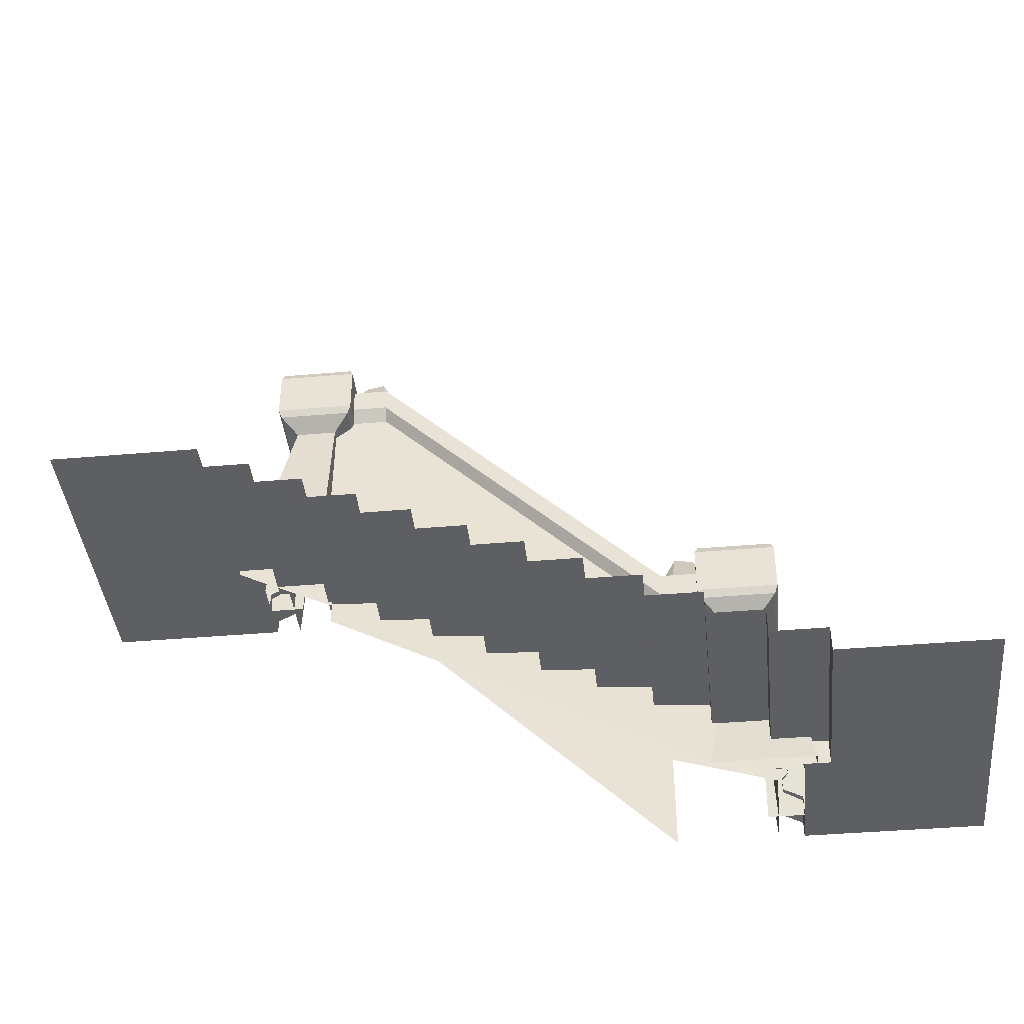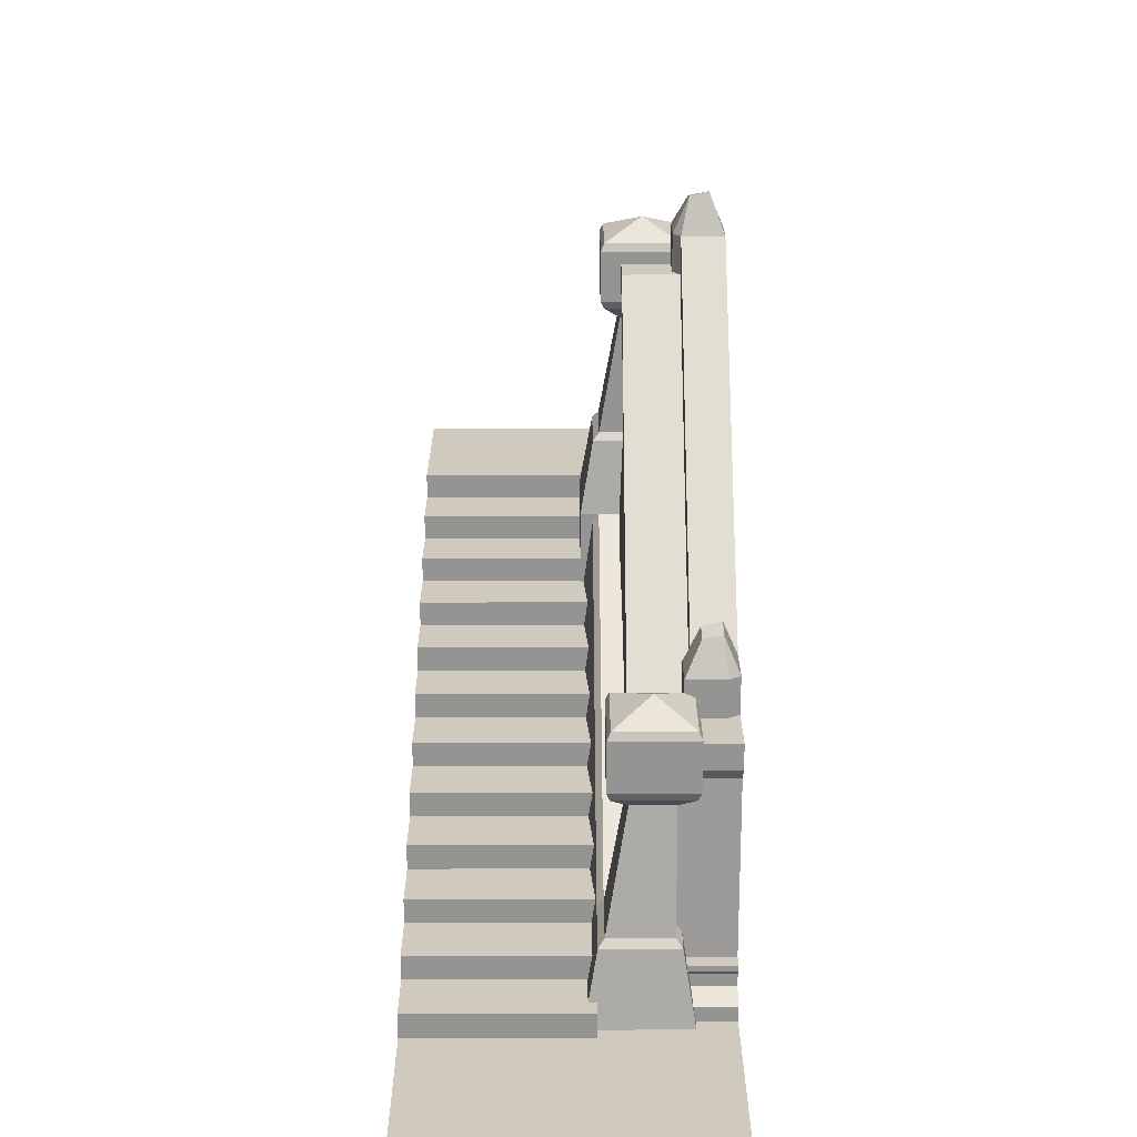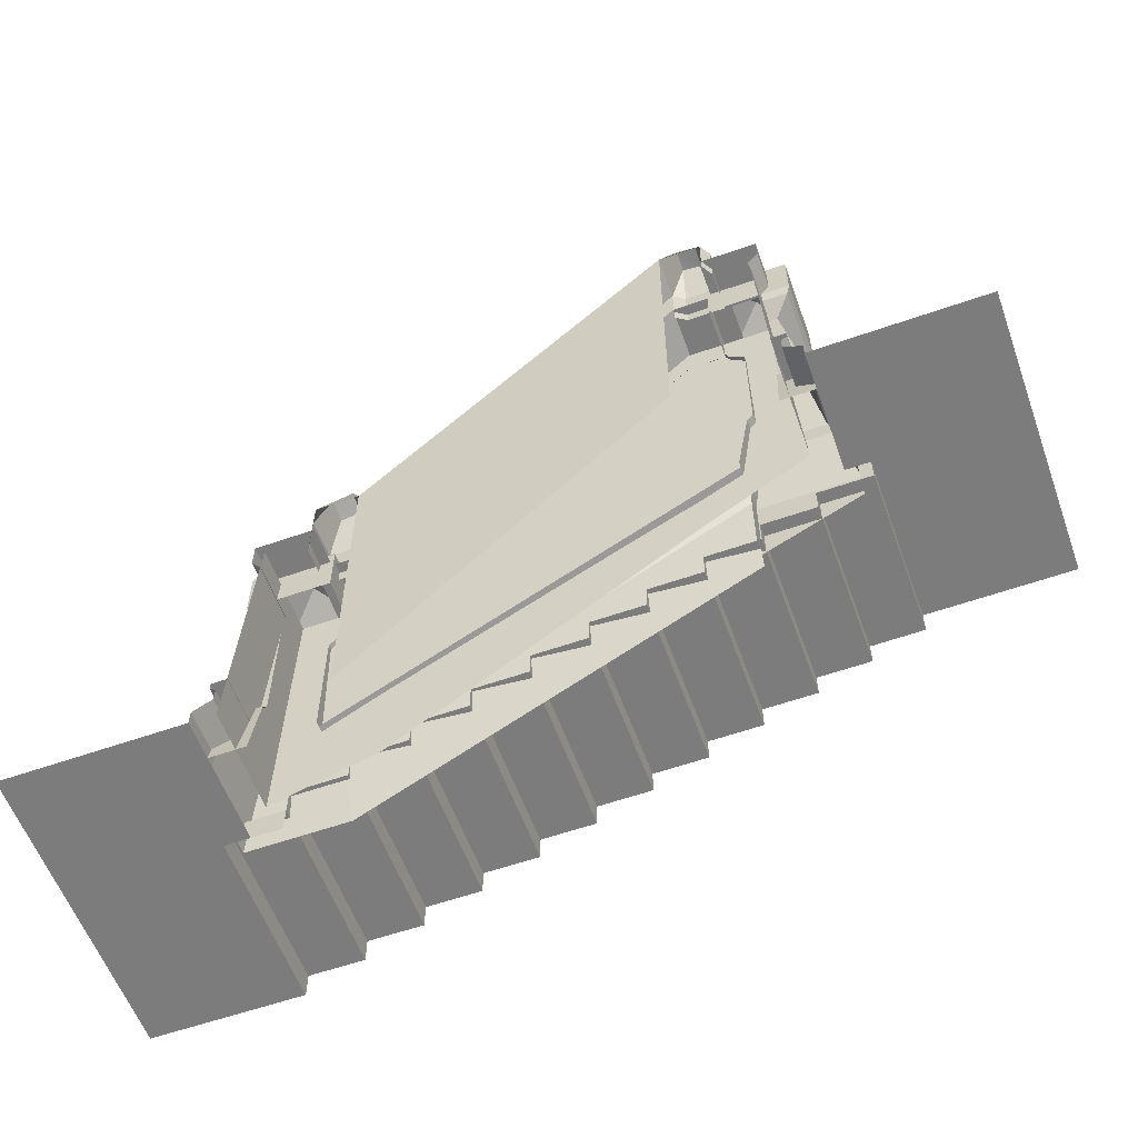
<metadata>
{"format":"obj","ext":"obj","renderer":"f3d","projection":"perspective","resolution":1024,"background":"white","views":[{"elev":-41.3,"azim":6.0,"up":"+Y"},{"elev":23.0,"azim":89.9,"up":"+Y"},{"elev":-58.8,"azim":-160.1,"up":"+Y"}]}
</metadata>
<code>
g Palette
v -0.875 0.5 -3
v -0.5 0.3 -3
v -0.5 0.3 -2.065
v -0.875 0.5 -2.065
v -0.5 0 -3
v -0.5 0 -2.065
v -0.875 0.75 -2.065
v -0.875 0.75 -3
v -0.75 0.875 -2.065
v -0.75 0.875 -3
v -0.75 1 -2.065
v -0.75 1 -3
v -1.061 1 -3
v -1.061 1 -2.065
v -11.12 6.5 -3
v -11.5 6.3 -3
v -11.5 6.3 -2.065
v -11.12 6.5 -2.065
v -11.5 6 -3
v -11.5 6 -2.065
v -11.12 6.75 -2.065
v -11.12 6.75 -3
v -11.25 6.875 -2.065
v -11.25 6.875 -3
v -11.25 7 -2.065
v -11.25 7 -3
v -10.94 7 -3
v -10.94 7 -2.065
v -9 12 -3
v -9.308 12.8 -2.692
v -9.308 12.71 -2.308
v -9 12 -2.15
v -9.85 12 -3
v -9.692 12.71 -2.692
v -9.232 11 -2
v -9.232 12 -2
v -9 11 -2.15
v -10 11 -2
v -10 12 -2
v -9.692 12.63 -2.308
v -10 11 -2.768
v -10 12 -2.768
v -9.85 11 -3
v -3 6 -3
v -2.692 6.8 -2.692
v -2.308 6.709 -2.692
v -2.15 6 -3
v -3 6 -2.15
v -2.692 6.709 -2.308
v -2 5 -2.768
v -2 6 -2.768
v -2.15 5 -3
v -2 5 -2
v -2 6 -2
v -2.308 6.632 -2.308
v -2.768 5 -2
v -2.768 6 -2
v -3 5 -2.15
v -11.75 6 -2.25
v -11.5 7.5 -2
v -9.75 6 -0.25
v -11.75 6 -0.25
v -10 7.5 -0.5
v -11.5 7.5 -0.5
v -11.38 7.65 -0.625
v -10.12 7.65 -0.625
v -11.38 7.65 -1.875
v -10.97 10.07 -1.028
v -10.12 10.07 -1.028
v -10.97 10.07 -1.875
v -11.3 10.33 -0.7014
v -9.799 10.33 -0.7014
v -11.3 10.33 -2.201
v -11.37 10.5 -0.6339
v -9.731 10.5 -0.6339
v -11.37 10.5 -2.269
v -9.731 10.5 -2.269
v -11.37 11.5 -0.6339
v -9.731 11.5 -0.6339
v -11.37 11.5 -2.269
v -9.731 11.5 -2.269
v -11.3 11.66 -0.7014
v -9.799 11.66 -0.7014
v -11.3 11.66 -2.201
v -9.799 11.66 -2.201
v -10.55 12 -1.451
v -10.8 10.33 -2.201
v -10.8 10.5 -2.269
v -10.8 10.07 -1.875
v -10.8 7.65 -1.875
v -10.8 6 -2.25
v -10.8 7.5 -2
v -10 7.5 -1.3
v -10.12 7.65 -1.3
v -9.75 6 -1.3
v -10.12 10.07 -1.3
v -9.799 10.33 -1.3
v -9.731 10.5 -1.3
v -2.25 1e-06 -0.25
v -2 1.5 -0.5
v -0.25 1e-06 -2.25
v -0.25 1e-06 -0.25
v -0.5 1.5 -2
v -0.5 1.5 -0.5
v -0.625 1.65 -0.625
v -0.625 1.65 -1.875
v -1.875 1.65 -0.625
v -1.028 4.066 -1.028
v -1.028 4.066 -1.875
v -1.875 4.066 -1.028
v -0.7014 4.334 -0.7014
v -0.7014 4.334 -2.201
v -2.201 4.334 -0.7014
v -0.6339 4.496 -0.6339
v -0.6339 4.496 -2.269
v -2.269 4.496 -0.6339
v -2.269 4.496 -2.269
v -0.6339 5.5 -0.6339
v -0.6339 5.5 -2.269
v -2.269 5.5 -0.6339
v -2.269 5.5 -2.269
v -0.7014 5.656 -0.7014
v -0.7014 5.656 -2.201
v -2.201 5.656 -0.7014
v -2.201 5.656 -2.201
v -1.451 6 -1.451
v -2.201 4.334 -1.3
v -2.269 4.496 -1.3
v -1.875 4.066 -1.3
v -1.875 1.65 -1.3
v -1.2 1.5 -2
v -1.2 1.65 -1.875
v -1.2 1e-06 -2.25
v -1.2 4.066 -1.875
v -1.2 4.334 -2.201
v -1.2 4.496 -2.269
v -11.75 6 -0.5
v -11.75 5.399 -0.25
v -11.75 5.5 -0.5
v -9.75 4.407 -0.625
v -9.75 4.407 -0.25
v -9.75 6 -0.625
v -12 6 -0.5
v -12 5.5 -0.5
v -1.875 1.65 -1.2
v -9.75 6 -0.625
v -9.75 6 -1.2
v -9.75 5.85 -0.5
v -9.75 4 -0.25
v 0 0.5 -0.5
v 0 0 -0.5
v 0 0 3
v 0 0.5 3
v -1.091 0.5 -0.5
v -1.091 0.5 3
v -1.091 1 -0.5
v -1.091 1 3
v -2.182 1 -0.5
v -2.182 1 3
v -2.182 1.5 -0.5
v -2.182 1.5 3
v -3.273 1.5 -0.5
v -3.273 1.5 3
v -3.273 2 -0.5
v -3.273 2 3
v -4.364 2 -0.5
v -4.364 2 3
v -4.364 2.5 -0.5
v -4.364 2.5 3
v -5.455 2.5 -0.5
v -5.455 2.5 3
v -5.455 3 -0.5
v -5.455 3 3
v -6.545 3 -0.5
v -6.545 3 3
v -6.545 3.5 -0.5
v -6.545 3.5 3
v -7.636 3.5 -0.5
v -7.636 3.5 3
v -7.636 4 -0.5
v -7.636 4 3
v -8.727 4 -0.5
v -8.727 4 3
v -8.727 4.5 -0.5
v -8.727 4.5 3
v -9.818 4.5 -0.5
v -9.818 4.5 3
v -9.818 5 -0.5
v -9.818 5 3
v -10.91 5 -0.5
v -10.91 5 3
v -10.91 5.5 -0.5
v -10.91 5.5 3
v -12 5.5 3
v -12 6 -0.5
v -12 6 3
v -12.3 6 -0.5
v -12.3 6 3
v 0.3 0 -0.5
v 0.3 0 3
v -1.091 0 -0.5
v -10.12 11.25 -2.2
v -10.12 11.25 -1.031
v -9 11.25 -1.031
v -9 11.25 -2.2
v -10.12 10.74 -1.031
v -9 10.74 -1.031
v -10.12 10.47 -1.235
v -9 10.47 -1.235
v -3 5.25 -2.2
v -3 5.25 -1.031
v -3 4.741 -1.031
v -3 4.472 -1.235
v -2.2 5.25 -1.875
v -1.031 5.25 -1.875
v -1.031 5.25 -3
v -2.2 5.25 -3
v -1.031 4.741 -1.875
v -1.031 4.741 -3
v -1.235 4.472 -1.875
v -1.235 4.472 -3
v -9.8 11.25 -1.875
v -10.97 11.25 -1.875
v -10.97 11.25 -3
v -9.8 11.25 -3
v -10.97 10.74 -1.875
v -10.97 10.74 -3
v -10.76 10.47 -1.875
v -10.76 10.47 -3
v -1.875 5.25 -1.031
v -1.875 5.25 -2.2
v -1.875 4.741 -1.031
v -1.875 4.472 -1.235
v -11 6 -1
v -10.75 11 -1.25
v -9 11 -1.25
v -9 4.736 -1
v -11 6 -3
v -10.75 11 -3
v -1 0 -1
v -1.25 5 -1.25
v -1.25 5 -3
v -1 0 -3
v -3 0.6229 -1
v -3 5 -1.25
v -9 6 -3
v -3 0 -3
v -3 5.25 -2.15
v -9 11.25 -2.15
v -15 6 -3
v -15 6 -0.5
v -11.5 6 -0.5
v -15 6 3
v 3 0 -3
v 3 0 -0.5
v -0.5 0 -0.5
v 3 0 3
v -0.5 0.3 -2.065
v -0.5 0.3 -3
v -0.875 0.5 -3
v -0.875 0.5 -2.065
v -0.875 0.75 -3
v -0.875 0.75 -2.065
v -0.75 0.875 -3
v -0.75 0.875 -2.065
v -0.75 1 -3
v -0.75 1 -2.065
v -11.5 6.3 -3
v -11.5 6.3 -2.065
v -11.12 6.5 -3
v -11.12 6.5 -2.065
v -11.12 6.75 -2.065
v -11.12 6.75 -3
v -11.25 6.875 -2.065
v -11.25 6.875 -3
v -11.25 7 -2.065
v -11.25 7 -3
v -9 12 -3
v -9.308 12.8 -2.692
v -9 12 -2.15
v -9.232 11 -2
v -9.232 12 -2
v -9.308 12.71 -2.308
v -9 12 -2.15
v -9.232 12 -2
v -9.308 12.71 -2.308
v -9.232 12 -2
v -10 12 -2
v -10 11 -2
v -10 12 -2
v -10 11 -2.768
v -9.85 12 -3
v -10 12 -2.768
v -9.85 12 -3
v -9.692 12.71 -2.692
v -10 12 -2.768
v -10 12 -2.768
v -9.692 12.71 -2.692
v -9.692 12.63 -2.308
v -10 12 -2
v -9.308 12.8 -2.692
v -9.692 12.63 -2.308
v -9.692 12.71 -2.692
v -9.308 12.71 -2.308
v -3 6 -3
v -2.692 6.8 -2.692
v -2.15 6 -3
v -2 5 -2.768
v -2 6 -2.768
v -2.308 6.709 -2.692
v -2.15 6 -3
v -2 6 -2.768
v -2.308 6.709 -2.692
v -2 6 -2.768
v -2 6 -2
v -2 5 -2
v -2 6 -2
v -2.768 5 -2
v -3 6 -2.15
v -2.768 6 -2
v -3 6 -2.15
v -2.692 6.709 -2.308
v -2.768 6 -2
v -2.768 6 -2
v -2.692 6.709 -2.308
v -2.308 6.632 -2.308
v -2 6 -2
v -2.692 6.8 -2.692
v -2.308 6.632 -2.308
v -2.692 6.709 -2.308
v -2.308 6.709 -2.692
v -11.5 7.5 -0.5
v -11.75 6 -0.25
v -10 7.5 -0.5
v -11.5 7.5 -0.5
v -11.38 7.65 -0.625
v -11.5 7.5 -0.5
v -11.5 7.5 -2
v -10.12 7.65 -0.625
v -11.38 7.65 -0.625
v -10.97 10.07 -1.028
v -11.38 7.65 -0.625
v -11.38 7.65 -1.875
v -10.12 10.07 -1.028
v -10.97 10.07 -1.028
v -11.3 10.33 -0.7014
v -10.97 10.07 -1.028
v -10.97 10.07 -1.875
v -9.799 10.33 -0.7014
v -11.3 10.33 -0.7014
v -11.37 10.5 -0.6339
v -11.3 10.33 -0.7014
v -11.3 10.33 -2.201
v -9.731 10.5 -0.6339
v -11.37 10.5 -0.6339
v -11.37 11.5 -0.6339
v -11.37 10.5 -0.6339
v -11.37 10.5 -2.269
v -11.37 11.5 -2.269
v -11.37 10.5 -2.269
v -9.731 11.5 -2.269
v -9.731 10.5 -2.269
v -9.731 10.5 -0.6339
v -9.731 11.5 -0.6339
v -9.731 11.5 -0.6339
v -11.37 11.5 -0.6339
v -11.3 11.66 -0.7014
v -11.37 11.5 -0.6339
v -11.37 11.5 -2.269
v -11.3 11.66 -2.201
v -11.37 11.5 -2.269
v -9.731 11.5 -2.269
v -9.799 11.66 -2.201
v -9.731 11.5 -2.269
v -9.731 11.5 -0.6339
v -9.799 11.66 -0.7014
v -9.799 11.66 -0.7014
v -11.3 11.66 -0.7014
v -10.55 12 -1.451
v -11.3 11.66 -0.7014
v -11.3 11.66 -2.201
v -10.55 12 -1.451
v -11.3 11.66 -2.201
v -9.799 11.66 -2.201
v -10.55 12 -1.451
v -9.799 11.66 -2.201
v -9.799 11.66 -0.7014
v -11.37 10.5 -2.269
v -11.3 10.33 -2.201
v -11.3 10.33 -2.201
v -10.97 10.07 -1.875
v -10.8 10.33 -2.201
v -10.97 10.07 -1.875
v -11.38 7.65 -1.875
v -10.8 10.07 -1.875
v -11.5 7.5 -2
v -11.75 6 -2.25
v -11.38 7.65 -1.875
v -11.5 7.5 -2
v -10.8 7.5 -2
v -10.8 7.65 -1.875
v -10 7.5 -0.5
v -10.12 7.65 -0.625
v -9.75 6 -0.25
v -10 7.5 -0.5
v -10 7.5 -1.3
v -10.12 7.65 -1.3
v -10.12 7.65 -0.625
v -10.12 10.07 -1.028
v -10.12 10.07 -1.3
v -10.12 10.07 -1.028
v -9.799 10.33 -0.7014
v -9.799 10.33 -1.3
v -9.799 10.33 -0.7014
v -9.731 10.5 -0.6339
v -0.5 1.5 -0.5
v -0.25 1e-06 -0.25
v -0.5 1.5 -2
v -0.5 1.5 -0.5
v -0.625 1.65 -0.625
v -0.5 1.5 -0.5
v -2 1.5 -0.5
v -0.625 1.65 -1.875
v -0.625 1.65 -0.625
v -1.028 4.066 -1.028
v -0.625 1.65 -0.625
v -1.875 1.65 -0.625
v -1.028 4.066 -1.875
v -1.028 4.066 -1.028
v -0.7014 4.334 -0.7014
v -1.028 4.066 -1.028
v -1.875 4.066 -1.028
v -0.7014 4.334 -2.201
v -0.7014 4.334 -0.7014
v -0.6339 4.496 -0.6339
v -0.7014 4.334 -0.7014
v -2.201 4.334 -0.7014
v -0.6339 4.496 -2.269
v -0.6339 4.496 -0.6339
v -0.6339 5.5 -0.6339
v -0.6339 4.496 -0.6339
v -2.269 4.496 -0.6339
v -2.269 5.5 -0.6339
v -2.269 4.496 -0.6339
v -2.269 5.5 -2.269
v -2.269 4.496 -2.269
v -0.6339 4.496 -2.269
v -0.6339 5.5 -2.269
v -0.6339 5.5 -2.269
v -0.6339 5.5 -0.6339
v -0.7014 5.656 -0.7014
v -0.6339 5.5 -0.6339
v -2.269 5.5 -0.6339
v -2.201 5.656 -0.7014
v -2.269 5.5 -0.6339
v -2.269 5.5 -2.269
v -2.201 5.656 -2.201
v -2.269 5.5 -2.269
v -0.6339 5.5 -2.269
v -0.7014 5.656 -2.201
v -0.7014 5.656 -2.201
v -0.7014 5.656 -0.7014
v -1.451 6 -1.451
v -0.7014 5.656 -0.7014
v -2.201 5.656 -0.7014
v -1.451 6 -1.451
v -2.201 5.656 -0.7014
v -2.201 5.656 -2.201
v -1.451 6 -1.451
v -2.201 5.656 -2.201
v -0.7014 5.656 -2.201
v -2.269 4.496 -0.6339
v -2.201 4.334 -0.7014
v -2.201 4.334 -0.7014
v -1.875 4.066 -1.028
v -2.201 4.334 -1.3
v -1.875 4.066 -1.028
v -1.875 1.65 -0.625
v -1.875 4.066 -1.3
v -0.5 1.5 -2
v -0.625 1.65 -1.875
v -0.25 1e-06 -2.25
v -0.5 1.5 -2
v -1.2 1.5 -2
v -1.2 1.65 -1.875
v -0.625 1.65 -1.875
v -1.028 4.066 -1.875
v -1.2 4.066 -1.875
v -1.028 4.066 -1.875
v -0.7014 4.334 -2.201
v -1.2 4.334 -2.201
v -0.7014 4.334 -2.201
v -0.6339 4.496 -2.269
v -11.75 6 -0.25
v -9.75 6 -0.25
v -11.75 5.399 -0.25
v -11.75 6 -0.25
v -9.75 4.407 -0.25
v -9.75 6 -0.25
v -11.75 5.5 -0.5
v -11.75 6 -0.5
v -1.875 1.65 -0.625
v -9.75 6 -0.625
v -1.875 1.65 -0.625
v -2 1.5 -0.5
v -9.75 5.85 -0.5
v -2 1.5 -0.5
v -2.25 1e-06 -0.25
v 0 0.5 3
v 0 0.5 -0.5
v -1.091 0.5 3
v -1.091 0.5 -0.5
v -1.091 1 3
v -1.091 1 -0.5
v -2.182 1 3
v -2.182 1 -0.5
v -2.182 1.5 3
v -2.182 1.5 -0.5
v -3.273 1.5 3
v -3.273 1.5 -0.5
v -3.273 2 3
v -3.273 2 -0.5
v -4.364 2 3
v -4.364 2 -0.5
v -4.364 2.5 3
v -4.364 2.5 -0.5
v -5.455 2.5 3
v -5.455 2.5 -0.5
v -5.455 3 3
v -5.455 3 -0.5
v -6.545 3 3
v -6.545 3 -0.5
v -6.545 3.5 3
v -6.545 3.5 -0.5
v -7.636 3.5 3
v -7.636 3.5 -0.5
v -7.636 4 3
v -7.636 4 -0.5
v -8.727 4 3
v -8.727 4 -0.5
v -8.727 4.5 3
v -8.727 4.5 -0.5
v -9.818 4.5 3
v -9.818 4.5 -0.5
v -9.818 5 3
v -9.818 5 -0.5
v -10.91 5 3
v -10.91 5 -0.5
v -10.91 5.5 3
v -12 5.5 -0.5
v -10.91 5.5 -0.5
v -12 5.5 3
v -12 5.5 -0.5
v -12 6 3
v -12 6 -0.5
v 0 0 -0.5
v 0 0 3
v -1.091 0.5 -0.5
v 0 0 -0.5
v 0 0.5 -0.5
v -10.12 11.25 -1.031
v -9 11.25 -1.031
v -10.12 10.74 -1.031
v -9 10.74 -1.031
v -1.031 5.25 -1.875
v -1.031 5.25 -3
v -1.031 4.741 -1.875
v -1.031 4.741 -3
v -10.97 11.25 -3
v -10.97 11.25 -1.875
v -10.97 10.74 -3
v -10.97 10.74 -1.875
v -9 10.74 -1.031
v -9 10.47 -1.235
v -3 4.741 -1.031
v -9 10.74 -1.031
v -9 11.25 -1.031
v -9 11.25 -2.2
v -3 5.25 -1.031
v -9 11.25 -1.031
v -3 5.25 -2.2
v -3 5.25 -1.031
v -3 5.25 -1.031
v -1.875 5.25 -1.031
v -3 4.741 -1.031
v -3 4.741 -1.031
v -1.875 4.741 -1.031
v -3 4.472 -1.235
v -10.75 11 -1.25
v -11 6 -1
v -1.25 5 -1.25
v -1 0 -1
v -9 4.736 -1
v -9 11 -1.25
v -3 5 -1.25
v -3 0.6229 -1
v -3 6 -3
v -9 12 -3
v -3 6 -3
v -3 6 -2.15
v -9 12 -2.15
v -9 12 -3
v -3 6 -2.15
v -9 12 -2.15
v -11.5 6 -3
v -12.3 6 -0.5
v -12.3 6 3
v -0.5 0 -3
v 0.3 0 3
v 0.3 0 -0.5
f 1 4 2
f 2 4 3
f 259 258 5
f 5 258 6
f 260 8 261
f 261 8 7
f 263 262 9
f 9 262 10
f 265 264 11
f 11 264 12
f 13 14 266
f 266 14 267
f 18 15 17
f 17 15 16
f 269 268 20
f 20 268 19
f 22 270 21
f 21 270 271
f 273 272 24
f 24 272 23
f 275 274 26
f 26 274 25
f 28 27 276
f 276 27 277
f 31 32 30
f 30 32 29
f 33 34 278
f 278 34 279
f 35 37 36
f 36 37 280
f 38 281 39
f 39 281 282
f 284 283 285
f 287 286 288
f 288 286 40
f 41 289 42
f 42 289 290
f 43 291 292
f 292 291 293
f 295 294 296
f 298 297 299
f 299 297 300
f 302 301 303
f 301 302 304
f 46 47 45
f 45 47 44
f 48 49 305
f 305 49 306
f 50 52 51
f 51 52 307
f 53 308 54
f 54 308 309
f 311 310 312
f 314 313 315
f 315 313 55
f 56 316 57
f 57 316 317
f 58 318 319
f 319 318 320
f 322 321 323
f 325 324 326
f 326 324 327
f 329 328 330
f 328 329 331
f 62 61 64
f 64 61 63
f 332 60 333
f 333 60 59
f 334 66 335
f 335 66 65
f 337 336 338
f 338 336 67
f 339 69 340
f 340 69 68
f 342 341 343
f 343 341 70
f 344 72 345
f 345 72 71
f 347 346 348
f 348 346 73
f 349 75 350
f 350 75 74
f 352 351 353
f 353 351 76
f 354 79 355
f 355 79 78
f 357 356 358
f 358 356 80
f 360 359 77
f 77 359 81
f 362 361 363
f 363 361 364
f 365 83 366
f 366 83 82
f 368 367 369
f 369 367 84
f 371 370 372
f 372 370 85
f 374 373 375
f 375 373 376
f 377 86 378
f 380 379 381
f 383 382 384
f 386 385 387
f 389 388 87
f 87 388 88
f 391 390 89
f 89 390 392
f 394 393 90
f 90 393 395
f 396 92 397
f 397 92 91
f 399 398 400
f 400 398 401
f 93 94 402
f 402 94 403
f 404 95 405
f 405 95 406
f 407 96 408
f 408 96 409
f 410 97 411
f 411 97 412
f 413 98 414
f 414 98 415
f 102 101 104
f 104 101 103
f 416 100 417
f 417 100 99
f 418 106 419
f 419 106 105
f 421 420 422
f 422 420 107
f 423 109 424
f 424 109 108
f 426 425 427
f 427 425 110
f 428 112 429
f 429 112 111
f 431 430 432
f 432 430 113
f 433 115 434
f 434 115 114
f 436 435 437
f 437 435 116
f 438 119 439
f 439 119 118
f 441 440 442
f 442 440 120
f 444 443 117
f 117 443 121
f 446 445 447
f 447 445 448
f 449 123 450
f 450 123 122
f 452 451 453
f 453 451 124
f 455 454 456
f 456 454 125
f 458 457 459
f 459 457 460
f 461 126 462
f 464 463 465
f 467 466 468
f 470 469 471
f 473 472 127
f 127 472 128
f 475 474 129
f 129 474 476
f 478 477 130
f 130 477 479
f 131 132 480
f 480 132 481
f 482 133 483
f 483 133 484
f 485 134 486
f 486 134 487
f 488 135 489
f 489 135 490
f 491 136 492
f 492 136 493
f 137 139 494
f 494 139 138
f 141 495 496
f 496 495 497
f 140 142 498
f 498 142 499
f 144 500 143
f 143 500 501
f 145 147 502
f 502 147 146
f 504 503 505
f 505 503 148
f 507 506 508
f 508 506 149
f 150 153 151
f 151 153 152
f 155 509 154
f 154 509 510
f 157 511 156
f 156 511 512
f 159 513 158
f 158 513 514
f 161 515 160
f 160 515 516
f 163 517 162
f 162 517 518
f 165 519 164
f 164 519 520
f 167 521 166
f 166 521 522
f 169 523 168
f 168 523 524
f 171 525 170
f 170 525 526
f 173 527 172
f 172 527 528
f 175 529 174
f 174 529 530
f 177 531 176
f 176 531 532
f 179 533 178
f 178 533 534
f 181 535 180
f 180 535 536
f 183 537 182
f 182 537 538
f 185 539 184
f 184 539 540
f 187 541 186
f 186 541 542
f 189 543 188
f 188 543 544
f 191 545 190
f 190 545 546
f 193 547 192
f 192 547 548
f 194 549 550
f 550 549 551
f 196 552 195
f 195 552 553
f 198 554 197
f 197 554 555
f 199 556 200
f 200 556 557
f 201 558 559
f 559 558 560
f 205 202 204
f 204 202 203
f 562 561 207
f 207 561 206
f 564 563 209
f 209 563 208
f 217 214 216
f 216 214 215
f 566 565 219
f 219 565 218
f 568 567 221
f 221 567 220
f 222 225 223
f 223 225 224
f 570 569 226
f 226 569 227
f 572 571 228
f 228 571 229
f 212 573 213
f 213 573 574
f 576 575 577
f 577 575 211
f 210 578 579
f 579 578 580
f 231 581 230
f 230 581 582
f 584 583 232
f 232 583 585
f 587 586 233
f 233 586 588
f 234 237 235
f 235 237 236
f 589 239 590
f 590 239 238
f 240 243 241
f 241 243 242
f 591 245 592
f 592 245 244
f 594 593 595
f 595 593 596
f 246 597 247
f 246 598 597
f 600 599 601
f 601 599 602
f 248 603 249
f 249 603 604
f 251 252 250
f 250 252 605
f 251 253 606
f 606 253 607
f 256 255 608
f 608 255 254
f 610 609 255
f 255 609 257

</code>
